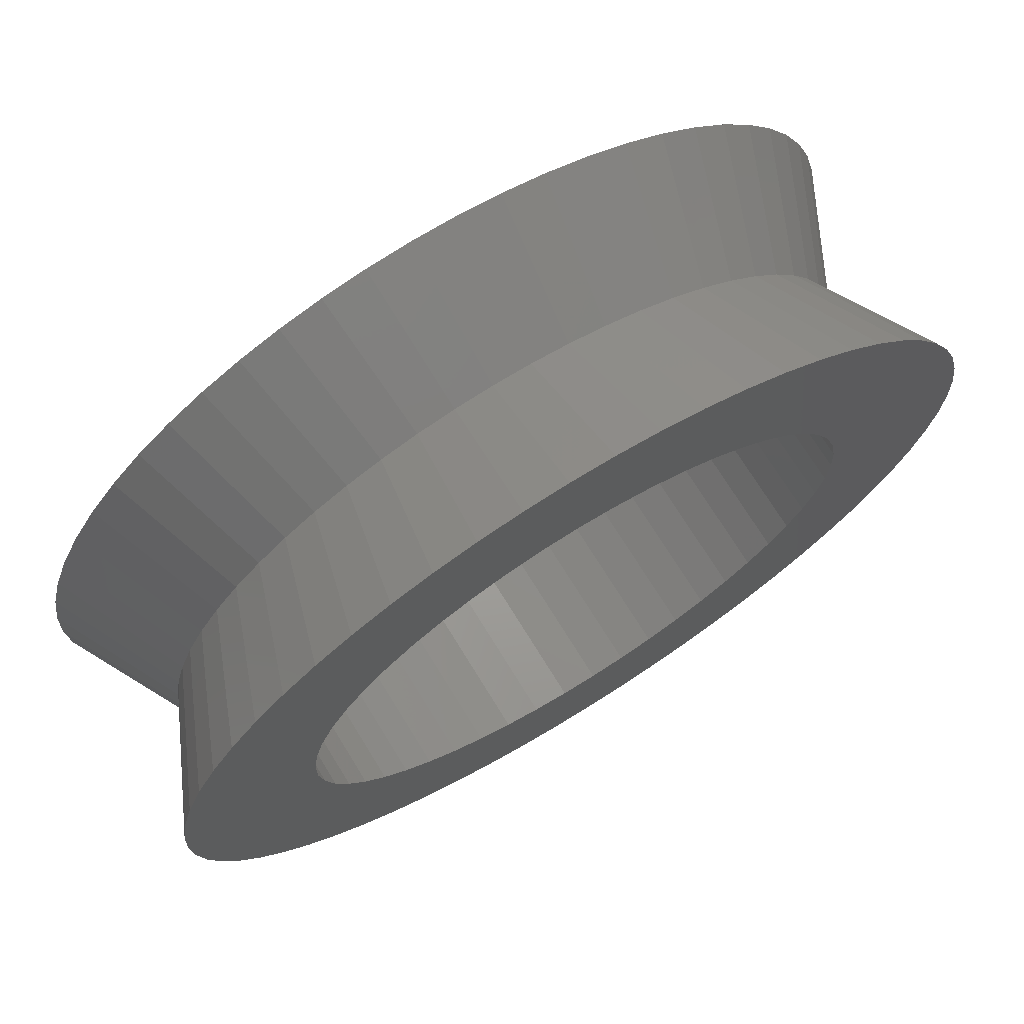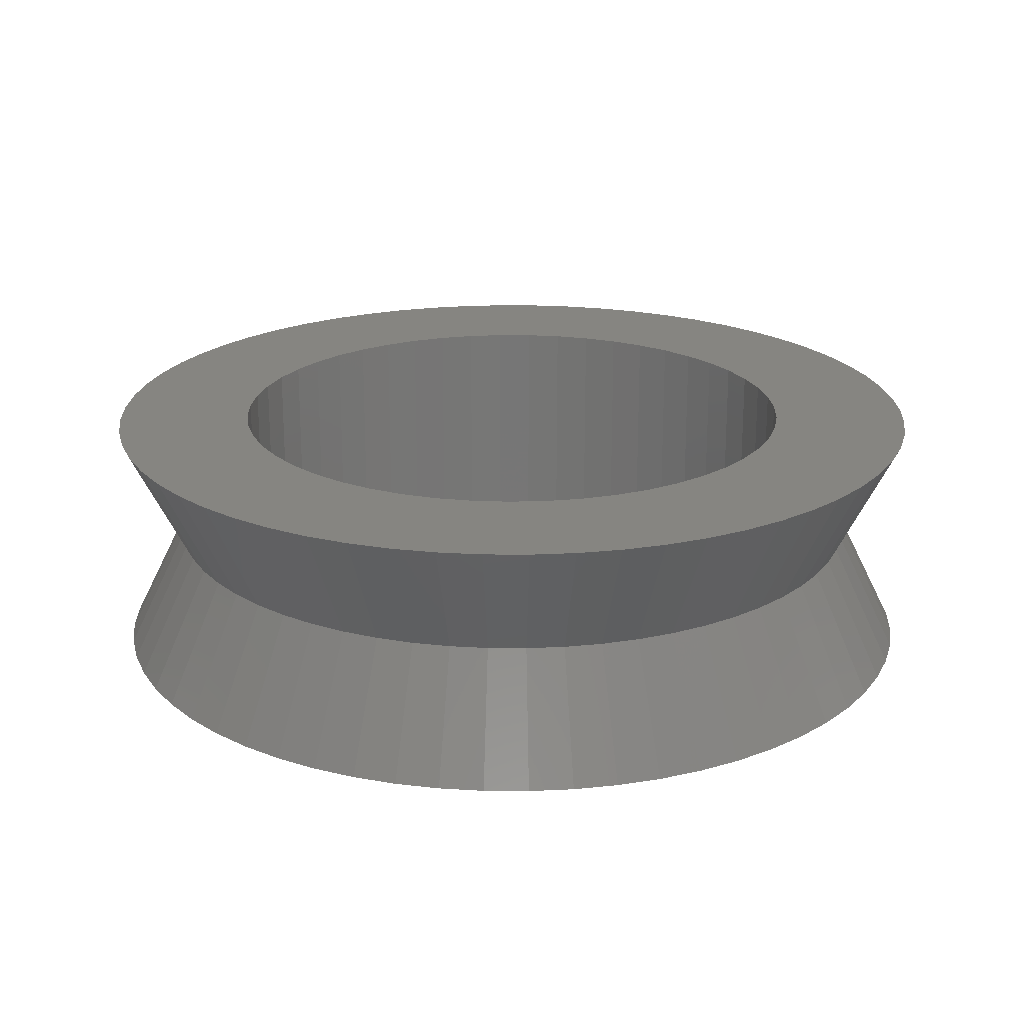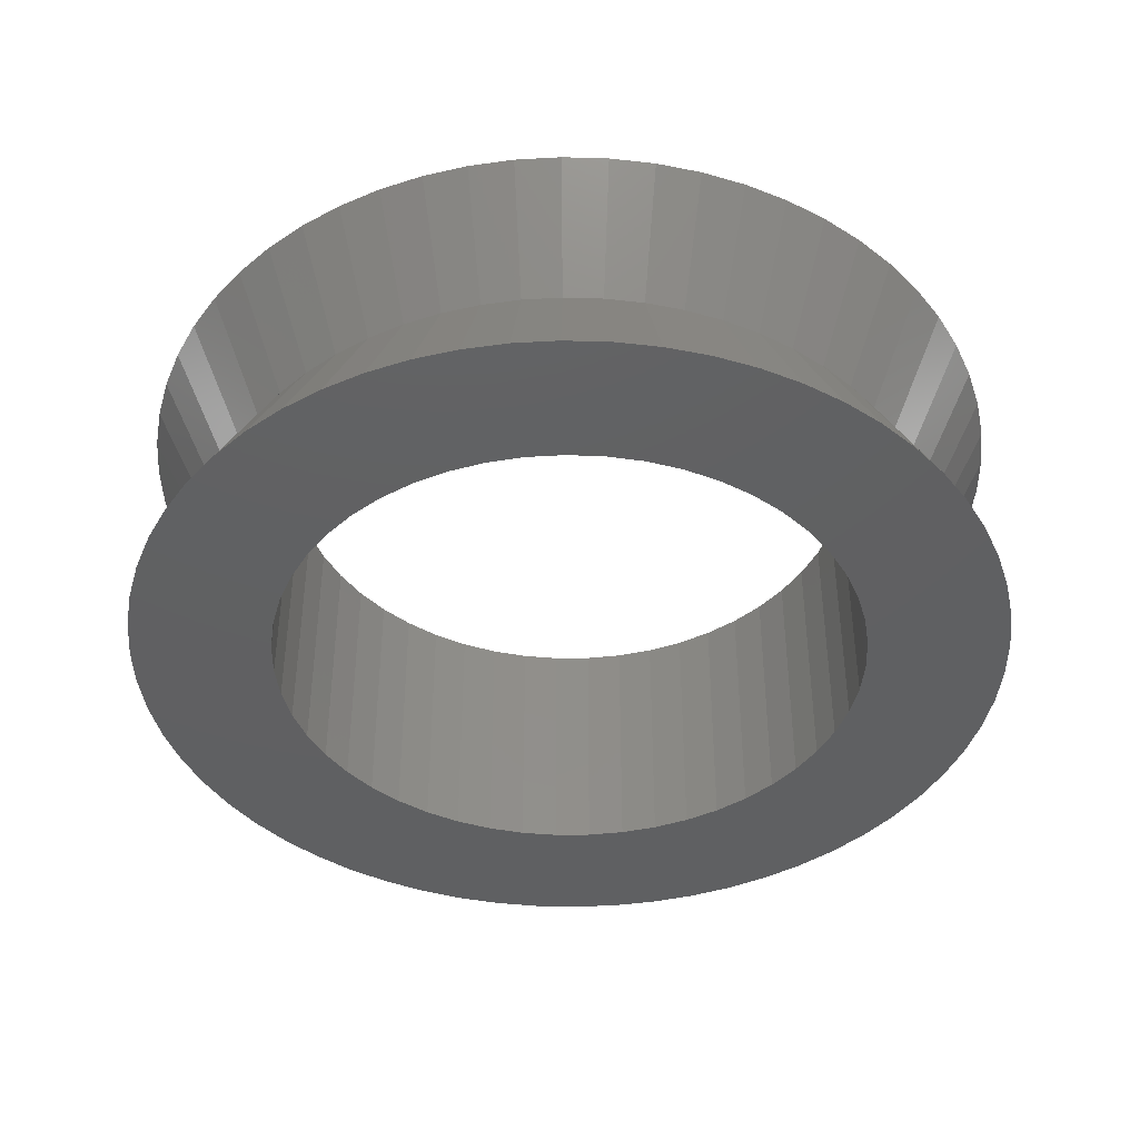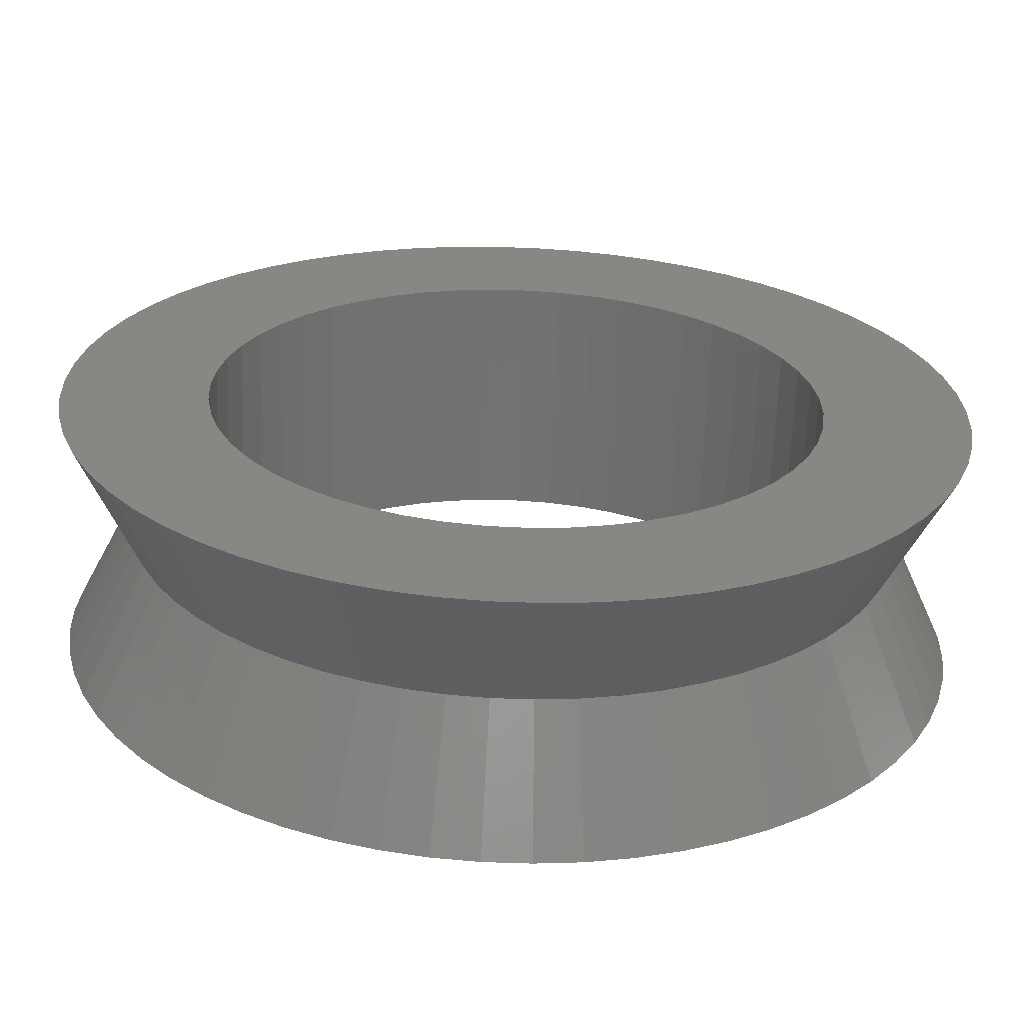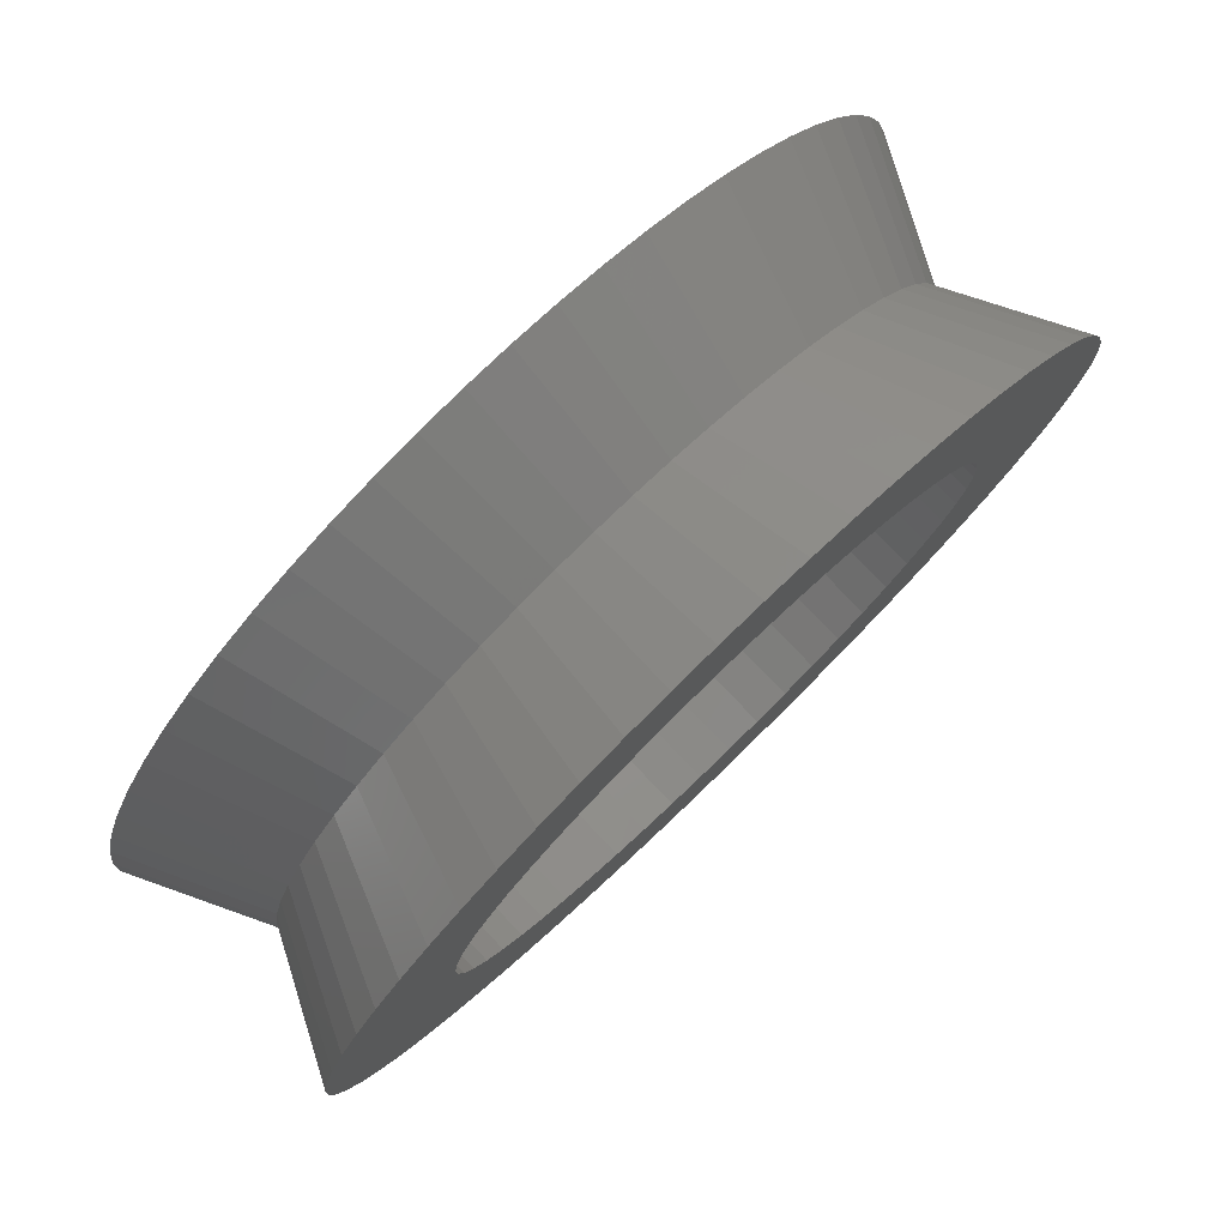
<metadata>
{"format":"stl","ext":"stl","renderer":"f3d","projection":"perspective","resolution":1024,"background":"white","views":[{"elev":71.9,"azim":148.4,"up":"+Y"},{"elev":21.0,"azim":58.8,"up":"+Z"},{"elev":-41.6,"azim":-152.9,"up":"+Z"},{"elev":-64.8,"azim":-2.1,"up":"+Y"},{"elev":79.2,"azim":136.1,"up":"+Y"}]}
</metadata>
<code>
# stl→obj: 288 verts, 576 faces
v 13.96 7.708 4
v 12.97 7.607 2
v 13.86 8.409 4
v 12.88 8.208 2
v 13.68 9.096 4
v 12.72 8.796 2
v 13.43 9.76 4
v 12.51 9.366 2
v 13.12 10.4 4
v 12.25 9.912 2
v 12.75 11 4
v 11.92 10.43 2
v 12.31 11.56 4
v 11.55 10.91 2
v 11.82 12.07 4
v 11.13 11.35 2
v 11.28 12.54 4
v 10.67 11.74 2
v 10.7 12.94 4
v 10.17 12.09 2
v 10.08 13.28 4
v 9.642 12.39 2
v 9.431 13.56 4
v 9.084 12.63 2
v 8.755 13.78 4
v 8.504 12.81 2
v 8.06 13.92 4
v 7.909 12.93 2
v 7.355 13.99 4
v 7.304 12.99 2
v 6.645 13.99 4
v 6.696 12.99 2
v 5.94 13.92 4
v 6.091 12.93 2
v 5.245 13.78 4
v 5.496 12.81 2
v 4.569 13.56 4
v 4.916 12.63 2
v 3.917 13.28 4
v 4.358 12.39 2
v 3.297 12.94 4
v 3.826 12.09 2
v 2.715 12.54 4
v 3.327 11.74 2
v 2.177 12.07 4
v 2.866 11.35 2
v 1.689 11.56 4
v 2.447 10.91 2
v 1.255 11 4
v 2.075 10.43 2
v 0.8796 10.4 4
v 1.754 9.912 2
v 0.5673 9.76 4
v 1.486 9.366 2
v 0.321 9.096 4
v 1.275 8.796 2
v 0.1433 8.409 4
v 1.123 8.208 2
v 0.03592 7.708 4
v 1.031 7.607 2
v 0 7 4
v 1 7 2
v 0.03592 6.292 4
v 1.031 6.393 2
v 0.1433 5.591 4
v 1.123 5.792 2
v 0.321 4.904 4
v 1.275 5.204 2
v 0.5673 4.24 4
v 1.486 4.634 2
v 0.8796 3.603 4
v 1.754 4.088 2
v 1.255 3.001 4
v 2.075 3.572 2
v 1.689 2.44 4
v 2.447 3.092 2
v 2.177 1.926 4
v 2.866 2.651 2
v 2.715 1.465 4
v 3.327 2.255 2
v 3.297 1.059 4
v 3.826 1.908 2
v 3.917 0.7154 4
v 4.358 1.613 2
v 4.569 0.4357 4
v 4.916 1.373 2
v 5.245 0.2235 4
v 5.496 1.192 2
v 5.94 0.08072 4
v 6.091 1.069 2
v 6.645 0.008984 4
v 6.696 1.008 2
v 7.355 0.008984 4
v 7.304 1.008 2
v 8.06 0.08072 4
v 7.909 1.069 2
v 8.755 0.2235 4
v 8.504 1.192 2
v 9.431 0.4357 4
v 9.084 1.373 2
v 10.08 0.7154 4
v 9.642 1.613 2
v 10.7 1.059 4
v 10.17 1.908 2
v 11.28 1.465 4
v 10.67 2.255 2
v 11.82 1.926 4
v 11.13 2.651 2
v 12.31 2.44 4
v 11.55 3.092 2
v 12.75 3.001 4
v 11.92 3.572 2
v 13.12 3.603 4
v 12.25 4.088 2
v 13.43 4.24 4
v 12.51 4.634 2
v 13.68 4.904 4
v 12.72 5.204 2
v 13.86 5.591 4
v 12.88 5.792 2
v 13.96 6.292 4
v 12.97 6.393 2
v 14 7 4
v 13 7 2
v 0.03592 7.708 0
v 0.1433 8.409 0
v 0.321 9.096 0
v 0.5673 9.76 0
v 0.8796 10.4 0
v 1.255 11 0
v 1.689 11.56 0
v 2.177 12.07 0
v 2.715 12.54 0
v 3.297 12.94 0
v 3.917 13.28 0
v 4.569 13.56 0
v 5.245 13.78 0
v 5.94 13.92 0
v 6.645 13.99 0
v 7.355 13.99 0
v 8.06 13.92 0
v 8.755 13.78 0
v 9.431 13.56 0
v 10.08 13.28 0
v 10.7 12.94 0
v 11.28 12.54 0
v 11.82 12.07 0
v 12.31 11.56 0
v 12.75 11 0
v 13.12 10.4 0
v 13.43 9.76 0
v 13.68 9.096 0
v 13.86 8.409 0
v 13.96 7.708 0
v 14 7 0
v 13.96 6.292 0
v 13.86 5.591 0
v 13.68 4.904 0
v 13.43 4.24 0
v 13.12 3.603 0
v 12.75 3.001 0
v 12.31 2.44 0
v 11.82 1.926 0
v 11.28 1.465 0
v 10.7 1.059 0
v 10.08 0.7154 0
v 9.431 0.4357 0
v 8.755 0.2235 0
v 8.06 0.08072 0
v 7.355 0.008984 0
v 6.645 0.008984 0
v 5.94 0.08072 0
v 5.245 0.2235 0
v 4.569 0.4357 0
v 3.917 0.7154 0
v 3.297 1.059 0
v 2.715 1.465 0
v 2.177 1.926 0
v 1.689 2.44 0
v 1.255 3.001 0
v 0.8796 3.603 0
v 0.5673 4.24 0
v 0.321 4.904 0
v 0.1433 5.591 0
v 0.03592 6.292 0
v 0 7 0
v 3.91 3.393 0
v 3.49 3.8 0
v 3.123 4.256 0
v 2.815 4.753 0
v 2.571 5.284 0
v 11.74 7.292 0
v 11.74 6.708 0
v 11.67 6.127 0
v 11.53 5.56 0
v 11.32 5.015 0
v 11.04 4.499 0
v 9.375 2.886 0
v 8.851 2.626 0
v 8.3 2.431 0
v 7.729 2.306 0
v 7.146 2.252 0
v 6.562 2.27 0
v 2.393 5.841 0
v 2.286 6.416 0
v 2.25 7 0
v 2.286 7.584 0
v 2.393 8.159 0
v 10.7 4.022 0
v 10.31 3.59 0
v 9.863 3.209 0
v 5.984 2.36 0
v 5.421 2.52 0
v 4.883 2.748 0
v 4.376 3.04 0
v 10.7 9.978 0
v 11.04 9.501 0
v 11.32 8.985 0
v 11.53 8.44 0
v 11.67 7.873 0
v 3.49 10.2 0
v 3.91 10.61 0
v 4.376 10.96 0
v 4.883 11.25 0
v 5.421 11.48 0
v 5.984 11.64 0
v 2.571 8.716 0
v 2.815 9.247 0
v 3.123 9.744 0
v 8.851 11.37 0
v 9.375 11.11 0
v 9.863 10.79 0
v 10.31 10.41 0
v 6.562 11.73 0
v 7.146 11.75 0
v 7.729 11.69 0
v 8.3 11.57 0
v 11.74 6.708 4
v 11.74 7.292 4
v 11.67 7.873 4
v 11.53 8.44 4
v 11.32 8.985 4
v 11.04 9.501 4
v 2.571 8.716 4
v 2.393 8.159 4
v 2.286 7.584 4
v 2.25 7 4
v 2.286 6.416 4
v 2.393 5.841 4
v 9.375 11.11 4
v 8.851 11.37 4
v 8.3 11.57 4
v 7.729 11.69 4
v 7.146 11.75 4
v 6.562 11.73 4
v 5.984 2.36 4
v 6.562 2.27 4
v 7.146 2.252 4
v 7.729 2.306 4
v 8.3 2.431 4
v 8.851 2.626 4
v 10.7 9.978 4
v 10.31 10.41 4
v 9.863 10.79 4
v 9.375 2.886 4
v 9.863 3.209 4
v 10.31 3.59 4
v 10.7 4.022 4
v 3.49 3.8 4
v 3.91 3.393 4
v 4.376 3.04 4
v 4.883 2.748 4
v 5.421 2.52 4
v 2.571 5.284 4
v 2.815 4.753 4
v 3.123 4.256 4
v 3.91 10.61 4
v 3.49 10.2 4
v 3.123 9.744 4
v 2.815 9.247 4
v 5.984 11.64 4
v 5.421 11.48 4
v 4.883 11.25 4
v 4.376 10.96 4
v 11.04 4.499 4
v 11.32 5.015 4
v 11.53 5.56 4
v 11.67 6.127 4
f 1 2 3
f 3 2 4
f 3 4 5
f 5 4 6
f 5 6 7
f 7 6 8
f 7 8 9
f 9 8 10
f 9 10 11
f 11 10 12
f 11 12 13
f 13 12 14
f 13 14 15
f 15 14 16
f 15 16 17
f 17 16 18
f 17 18 19
f 19 18 20
f 19 20 21
f 21 20 22
f 21 22 23
f 23 22 24
f 23 24 25
f 25 24 26
f 25 26 27
f 27 26 28
f 27 28 29
f 29 28 30
f 29 30 31
f 31 30 32
f 31 32 33
f 33 32 34
f 33 34 35
f 35 34 36
f 35 36 37
f 37 36 38
f 37 38 39
f 39 38 40
f 39 40 41
f 41 40 42
f 41 42 43
f 43 42 44
f 43 44 45
f 45 44 46
f 45 46 47
f 47 46 48
f 47 48 49
f 49 48 50
f 49 50 51
f 51 50 52
f 51 52 53
f 53 52 54
f 53 54 55
f 55 54 56
f 55 56 57
f 57 56 58
f 57 58 59
f 59 58 60
f 59 60 61
f 61 60 62
f 61 62 63
f 63 62 64
f 63 64 65
f 65 64 66
f 65 66 67
f 67 66 68
f 67 68 69
f 69 68 70
f 69 70 71
f 71 70 72
f 71 72 73
f 73 72 74
f 73 74 75
f 75 74 76
f 75 76 77
f 77 76 78
f 77 78 79
f 79 78 80
f 79 80 81
f 81 80 82
f 81 82 83
f 83 82 84
f 83 84 85
f 85 84 86
f 85 86 87
f 87 86 88
f 87 88 89
f 89 88 90
f 89 90 91
f 91 90 92
f 91 92 93
f 93 92 94
f 93 94 95
f 95 94 96
f 95 96 97
f 97 96 98
f 97 98 99
f 99 98 100
f 99 100 101
f 101 100 102
f 101 102 103
f 103 102 104
f 103 104 105
f 105 104 106
f 105 106 107
f 107 106 108
f 107 108 109
f 109 108 110
f 109 110 111
f 111 110 112
f 111 112 113
f 113 112 114
f 113 114 115
f 115 114 116
f 115 116 117
f 117 116 118
f 117 118 119
f 119 118 120
f 119 120 121
f 121 120 122
f 121 122 123
f 123 122 124
f 123 124 1
f 1 124 2
f 125 60 126
f 126 60 58
f 126 58 127
f 127 58 56
f 127 56 128
f 128 56 54
f 128 54 129
f 129 54 52
f 129 52 130
f 130 52 50
f 130 50 131
f 131 50 48
f 131 48 132
f 132 48 46
f 132 46 133
f 133 46 44
f 133 44 134
f 134 44 42
f 134 42 135
f 135 42 40
f 135 40 136
f 136 40 38
f 136 38 137
f 137 38 36
f 137 36 138
f 138 36 34
f 138 34 139
f 139 34 32
f 139 32 140
f 140 32 30
f 140 30 141
f 141 30 28
f 141 28 142
f 142 28 26
f 142 26 143
f 143 26 24
f 143 24 144
f 144 24 22
f 144 22 145
f 145 22 20
f 145 20 146
f 146 20 18
f 146 18 147
f 147 18 16
f 147 16 148
f 148 16 14
f 148 14 149
f 149 14 12
f 149 12 150
f 150 12 10
f 150 10 151
f 151 10 8
f 151 8 152
f 152 8 6
f 152 6 153
f 153 6 4
f 153 4 154
f 154 4 2
f 154 2 155
f 155 2 124
f 155 124 156
f 156 124 122
f 156 122 157
f 157 122 120
f 157 120 158
f 158 120 118
f 158 118 159
f 159 118 116
f 159 116 160
f 160 116 114
f 160 114 161
f 161 114 112
f 161 112 162
f 162 112 110
f 162 110 163
f 163 110 108
f 163 108 164
f 164 108 106
f 164 106 165
f 165 106 104
f 165 104 166
f 166 104 102
f 166 102 167
f 167 102 100
f 167 100 168
f 168 100 98
f 168 98 169
f 169 98 96
f 169 96 170
f 170 96 94
f 170 94 171
f 171 94 92
f 171 92 172
f 172 92 90
f 172 90 173
f 173 90 88
f 173 88 174
f 174 88 86
f 174 86 175
f 175 86 84
f 175 84 176
f 176 84 82
f 176 82 177
f 177 82 80
f 177 80 178
f 178 80 78
f 178 78 179
f 179 78 76
f 179 76 180
f 180 76 74
f 180 74 181
f 181 74 72
f 181 72 182
f 182 72 70
f 182 70 183
f 183 70 68
f 183 68 184
f 184 68 66
f 184 66 185
f 185 66 64
f 185 64 186
f 186 64 62
f 186 62 125
f 125 62 60
f 187 178 188
f 188 178 179
f 188 179 189
f 189 179 180
f 189 180 190
f 190 180 181
f 190 181 191
f 192 155 193
f 193 155 156
f 193 156 194
f 194 156 157
f 194 157 195
f 195 157 158
f 195 158 196
f 196 158 159
f 196 159 197
f 198 166 199
f 199 166 167
f 199 167 200
f 200 167 168
f 200 168 201
f 201 168 169
f 201 169 202
f 202 169 170
f 202 170 203
f 181 182 191
f 191 182 183
f 191 183 204
f 204 183 184
f 204 184 205
f 205 184 185
f 205 185 206
f 206 185 186
f 206 186 207
f 207 186 125
f 207 125 208
f 159 160 197
f 197 160 161
f 197 161 209
f 209 161 162
f 209 162 210
f 210 162 163
f 210 163 211
f 211 163 164
f 211 164 198
f 198 164 165
f 198 165 166
f 170 171 203
f 203 171 172
f 203 172 212
f 212 172 173
f 212 173 213
f 213 173 174
f 213 174 214
f 214 174 175
f 214 175 215
f 215 175 176
f 215 176 187
f 187 176 177
f 187 177 178
f 216 149 217
f 217 149 150
f 217 150 218
f 218 150 151
f 218 151 219
f 219 151 152
f 219 152 220
f 220 152 153
f 220 153 192
f 192 153 154
f 192 154 155
f 221 132 222
f 222 132 133
f 222 133 223
f 223 133 134
f 223 134 224
f 224 134 135
f 224 135 225
f 225 135 136
f 225 136 226
f 125 126 208
f 208 126 127
f 208 127 227
f 227 127 128
f 227 128 228
f 228 128 129
f 228 129 229
f 229 129 130
f 229 130 221
f 221 130 131
f 221 131 132
f 230 144 231
f 231 144 145
f 231 145 232
f 232 145 146
f 232 146 233
f 233 146 147
f 233 147 216
f 216 147 148
f 216 148 149
f 136 137 226
f 226 137 138
f 226 138 234
f 234 138 139
f 234 139 235
f 235 139 140
f 235 140 236
f 236 140 141
f 236 141 237
f 237 141 142
f 237 142 230
f 230 142 143
f 230 143 144
f 238 123 239
f 239 123 1
f 239 1 240
f 240 1 3
f 240 3 241
f 241 3 5
f 241 5 242
f 242 5 7
f 242 7 243
f 244 55 245
f 245 55 57
f 245 57 246
f 246 57 59
f 246 59 247
f 247 59 61
f 247 61 248
f 248 61 63
f 248 63 249
f 250 21 251
f 251 21 23
f 251 23 252
f 252 23 25
f 252 25 253
f 253 25 27
f 253 27 254
f 254 27 29
f 254 29 255
f 256 89 257
f 257 89 91
f 257 91 258
f 258 91 93
f 258 93 259
f 259 93 95
f 259 95 260
f 260 95 97
f 260 97 261
f 7 9 243
f 243 9 11
f 243 11 262
f 262 11 13
f 262 13 263
f 263 13 15
f 263 15 264
f 264 15 17
f 264 17 250
f 250 17 19
f 250 19 21
f 97 99 261
f 261 99 101
f 261 101 265
f 265 101 103
f 265 103 266
f 266 103 105
f 266 105 267
f 267 105 107
f 267 107 268
f 269 77 270
f 270 77 79
f 270 79 271
f 271 79 81
f 271 81 272
f 272 81 83
f 272 83 273
f 273 83 85
f 273 85 256
f 256 85 87
f 256 87 89
f 63 65 249
f 249 65 67
f 249 67 274
f 274 67 69
f 274 69 275
f 275 69 71
f 275 71 276
f 276 71 73
f 276 73 269
f 269 73 75
f 269 75 77
f 277 45 278
f 278 45 47
f 278 47 279
f 279 47 49
f 279 49 280
f 280 49 51
f 280 51 244
f 244 51 53
f 244 53 55
f 29 31 255
f 255 31 33
f 255 33 281
f 281 33 35
f 281 35 282
f 282 35 37
f 282 37 283
f 283 37 39
f 283 39 284
f 284 39 41
f 284 41 277
f 277 41 43
f 277 43 45
f 107 109 268
f 268 109 111
f 268 111 285
f 285 111 113
f 285 113 286
f 286 113 115
f 286 115 287
f 287 115 117
f 287 117 288
f 288 117 119
f 288 119 238
f 238 119 121
f 238 121 123
f 248 206 247
f 247 206 207
f 247 207 246
f 246 207 208
f 246 208 245
f 245 208 227
f 245 227 244
f 244 227 228
f 244 228 280
f 280 228 229
f 280 229 279
f 279 229 221
f 279 221 278
f 278 221 222
f 278 222 277
f 277 222 223
f 277 223 284
f 284 223 224
f 284 224 283
f 283 224 225
f 283 225 282
f 282 225 226
f 282 226 281
f 281 226 234
f 281 234 255
f 255 234 235
f 255 235 254
f 254 235 236
f 254 236 253
f 253 236 237
f 253 237 252
f 252 237 230
f 252 230 251
f 251 230 231
f 251 231 250
f 250 231 232
f 250 232 264
f 264 232 233
f 264 233 263
f 263 233 216
f 263 216 262
f 262 216 217
f 262 217 243
f 243 217 218
f 243 218 242
f 242 218 219
f 242 219 241
f 241 219 220
f 241 220 240
f 240 220 192
f 240 192 239
f 239 192 193
f 239 193 238
f 238 193 194
f 238 194 288
f 288 194 195
f 288 195 287
f 287 195 196
f 287 196 286
f 286 196 197
f 286 197 285
f 285 197 209
f 285 209 268
f 268 209 210
f 268 210 267
f 267 210 211
f 267 211 266
f 266 211 198
f 266 198 265
f 265 198 199
f 265 199 261
f 261 199 200
f 261 200 260
f 260 200 201
f 260 201 259
f 259 201 202
f 259 202 258
f 258 202 203
f 258 203 257
f 257 203 212
f 257 212 256
f 256 212 213
f 256 213 273
f 273 213 214
f 273 214 272
f 272 214 215
f 272 215 271
f 271 215 187
f 271 187 270
f 270 187 188
f 270 188 269
f 269 188 189
f 269 189 276
f 276 189 190
f 276 190 275
f 275 190 191
f 275 191 274
f 274 191 204
f 274 204 249
f 249 204 205
f 249 205 248
f 248 205 206

</code>
